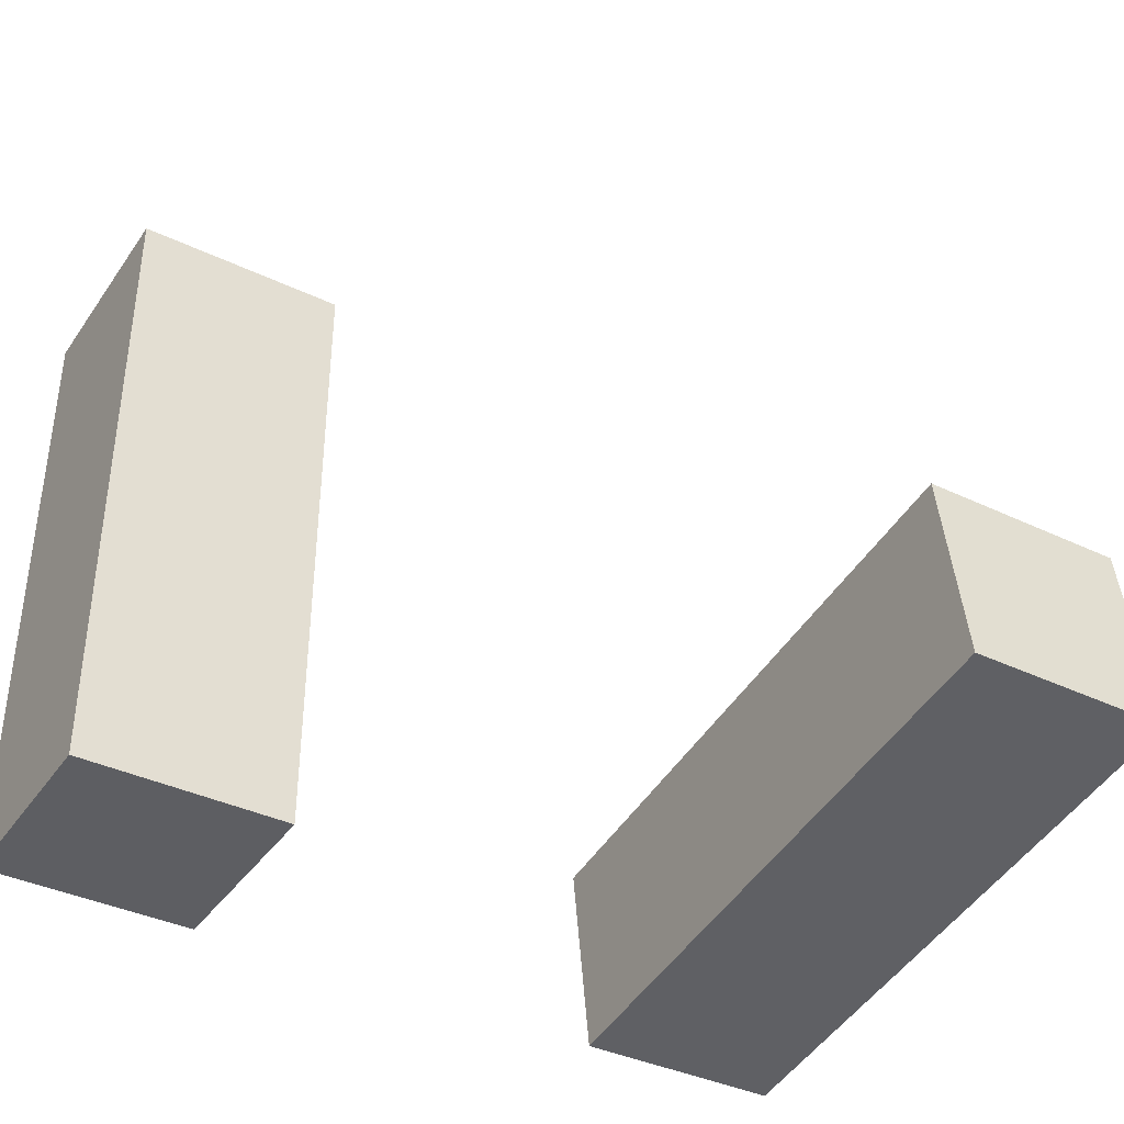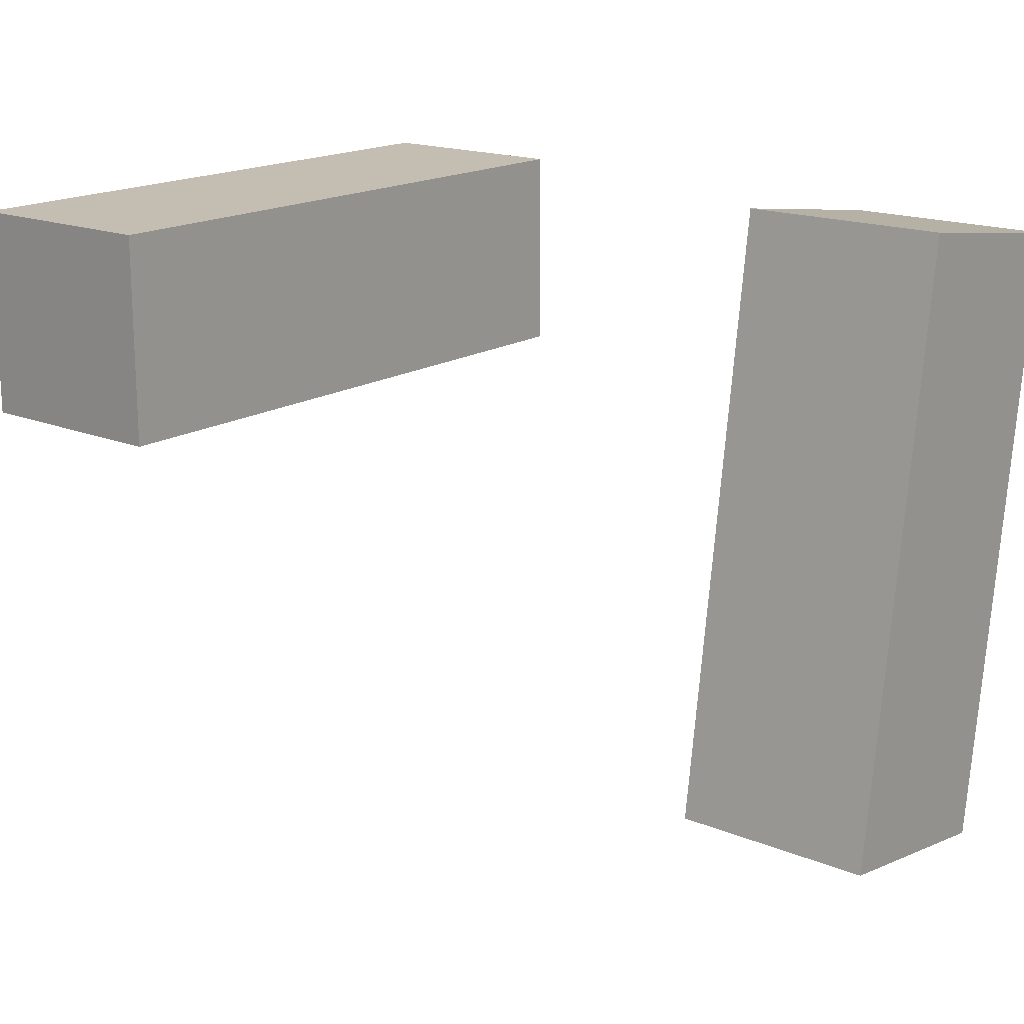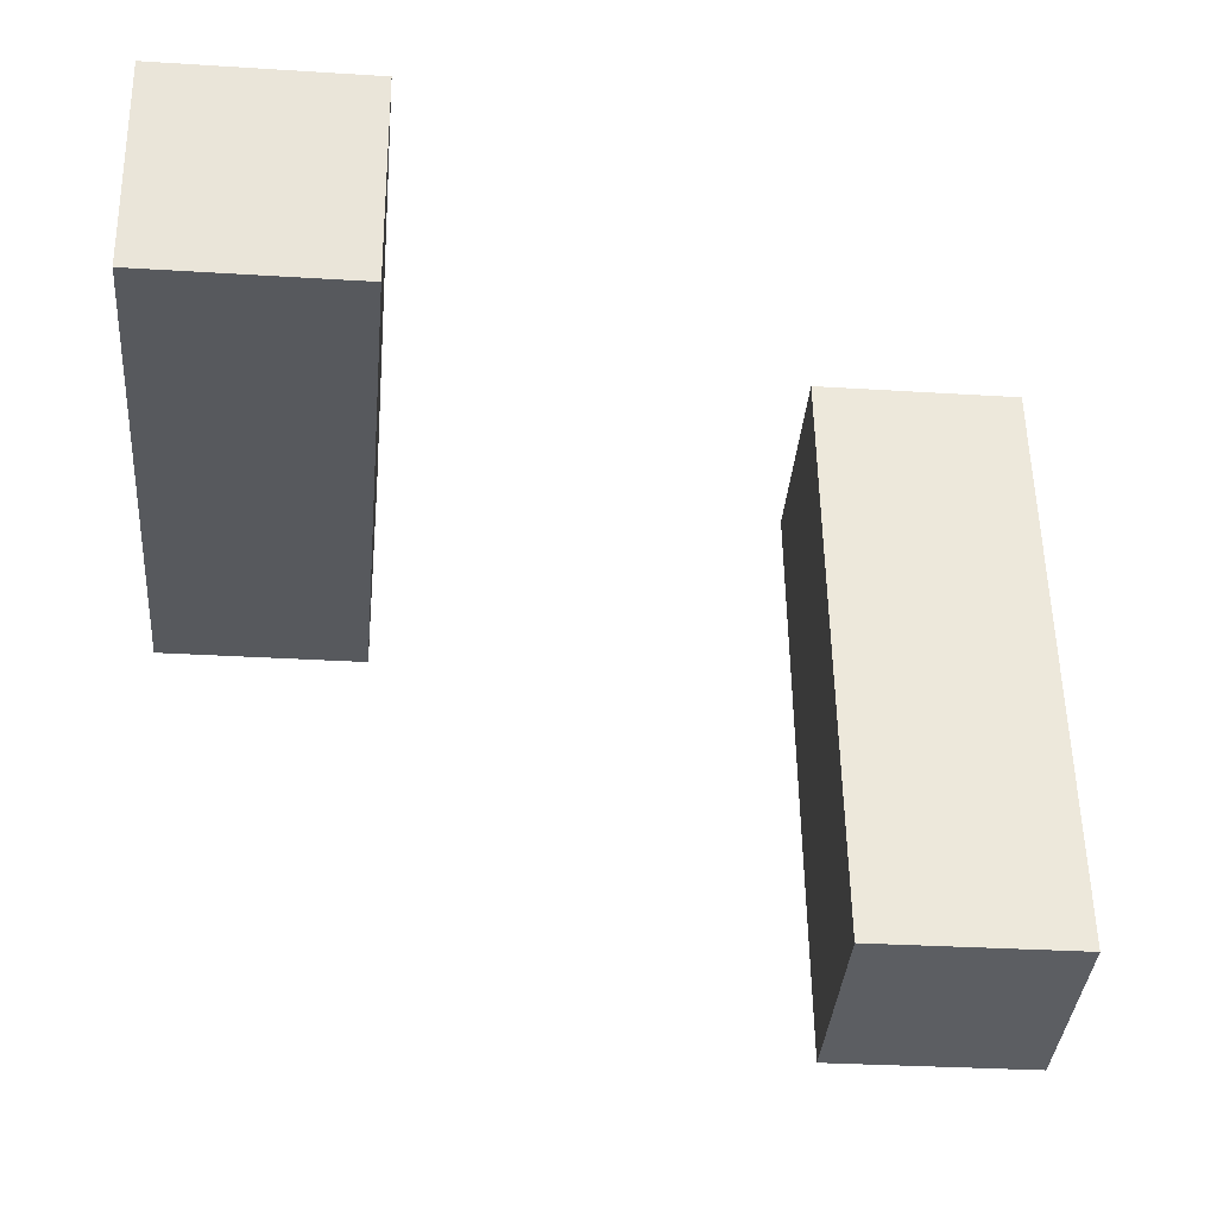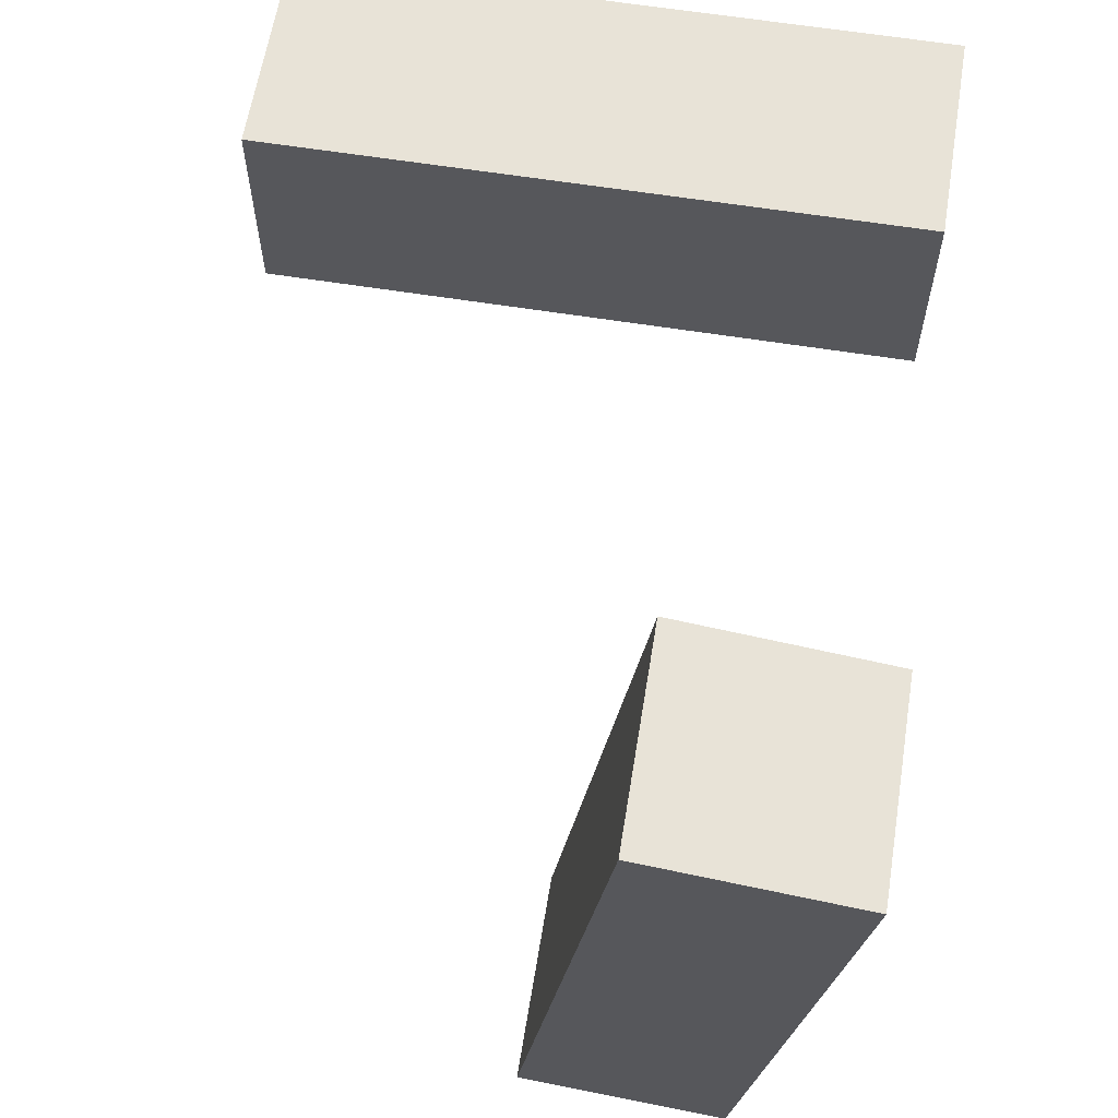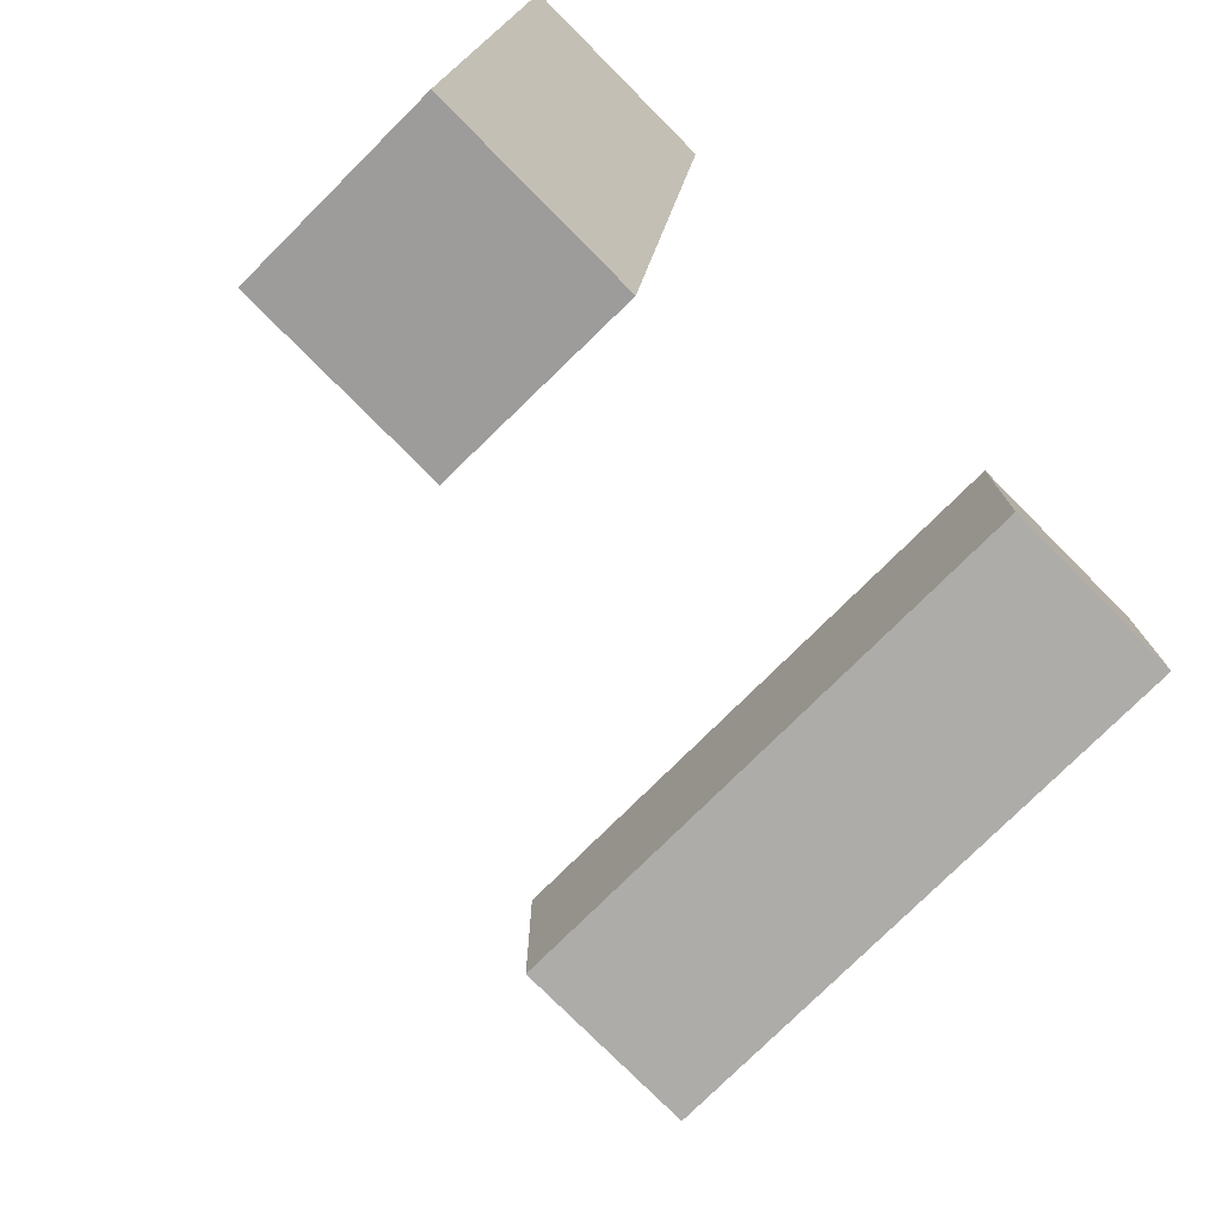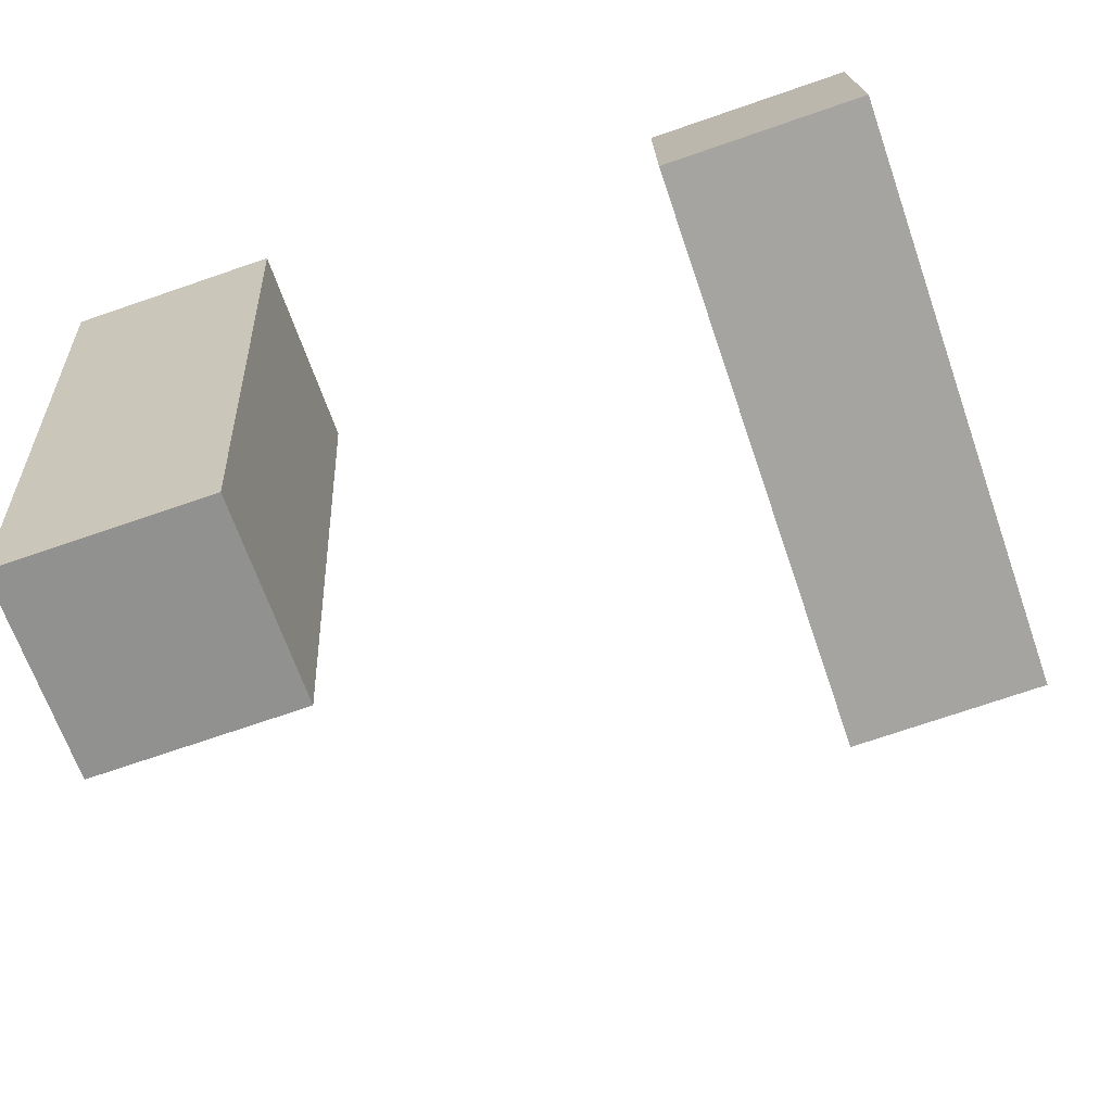
<metadata>
{"format":"obj","ext":"obj","renderer":"f3d","projection":"perspective","resolution":1024,"background":"white","views":[{"elev":-38.5,"azim":-31.0,"up":"+Z"},{"elev":17.2,"azim":39.3,"up":"+Y"},{"elev":-29.7,"azim":-5.3,"up":"+Y"},{"elev":62.0,"azim":99.2,"up":"+Y"},{"elev":-76.8,"azim":134.8,"up":"+Y"},{"elev":-73.2,"azim":-161.1,"up":"+Y"}]}
</metadata>
<code>
g Arms_Mesh
v -0.25 -0.125 0.625
v 0 -0.125 0.625
v 0 -0.125 -0.125
v -0.25 -0.125 -0.125
v -0.25 0.125 0.625
v -0.25 0.125 -0.125
v 0 0.125 -0.125
v 0 0.125 0.625
v -0.25 -0.125 0.625
v -0.25 0.125 0.625
v 0 0.125 0.625
v 0 -0.125 0.625
v 0 -0.125 0.625
v 0 0.125 0.625
v 0 0.125 -0.125
v 0 -0.125 -0.125
v 0 -0.125 -0.125
v 0 0.125 -0.125
v -0.25 0.125 -0.125
v -0.25 -0.125 -0.125
v -0.25 -0.125 -0.125
v -0.25 0.125 -0.125
v -0.25 0.125 0.625
v -0.25 -0.125 0.625
v 0.75 -0.6015 0.2108
v 0.5 -0.6015 0.2108
v 0.5 0.1412 0.1064
v 0.75 0.1412 0.1064
v 0.75 -0.6363 -0.0368
v 0.75 0.1064 -0.1412
v 0.5 0.1064 -0.1412
v 0.5 -0.6363 -0.0368
v 0.75 -0.6015 0.2108
v 0.75 -0.6363 -0.0368
v 0.5 -0.6363 -0.0368
v 0.5 -0.6015 0.2108
v 0.5 -0.6015 0.2108
v 0.5 -0.6363 -0.0368
v 0.5 0.1064 -0.1412
v 0.5 0.1412 0.1064
v 0.5 0.1412 0.1064
v 0.5 0.1064 -0.1412
v 0.75 0.1064 -0.1412
v 0.75 0.1412 0.1064
v 0.75 0.1412 0.1064
v 0.75 0.1064 -0.1412
v 0.75 -0.6363 -0.0368
v 0.75 -0.6015 0.2108
g Arms_Mesh_0
f -46 -47 -48
f -45 -46 -48
f -42 -43 -44
f -41 -42 -44
f -38 -39 -40
f -37 -38 -40
f -34 -35 -36
f -33 -34 -36
f -30 -31 -32
f -29 -30 -32
f -26 -27 -28
f -25 -26 -28
f -22 -23 -24
f -21 -22 -24
f -18 -19 -20
f -17 -18 -20
f -14 -15 -16
f -13 -14 -16
f -10 -11 -12
f -9 -10 -12
f -6 -7 -8
f -5 -6 -8
f -2 -3 -4
f -1 -2 -4

</code>
